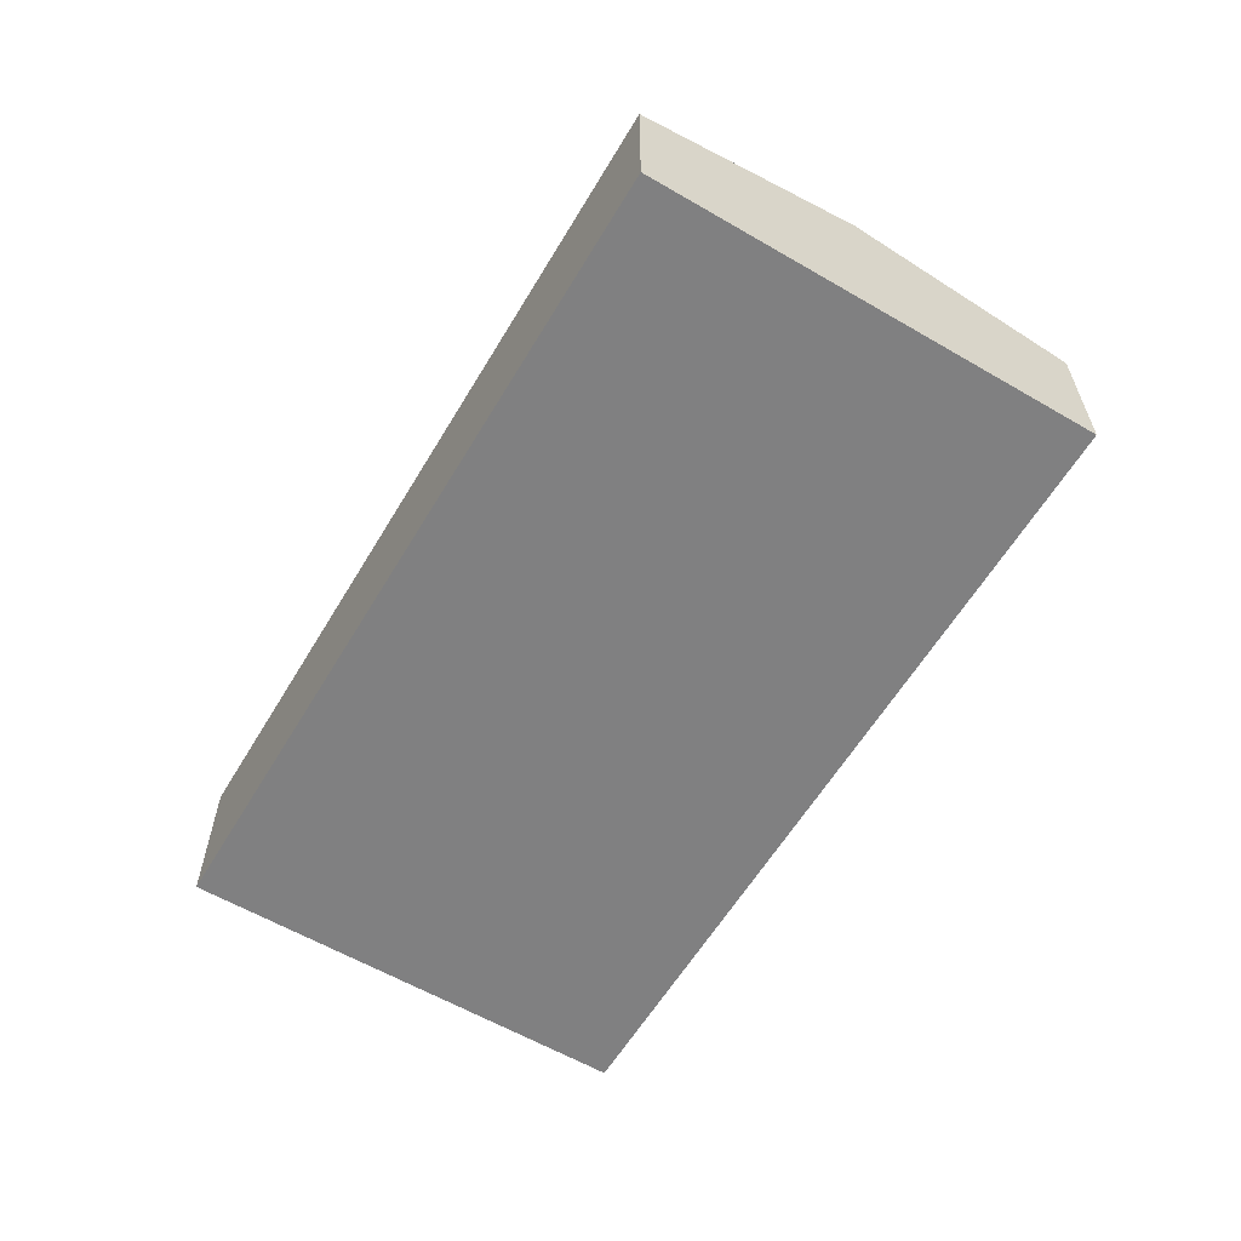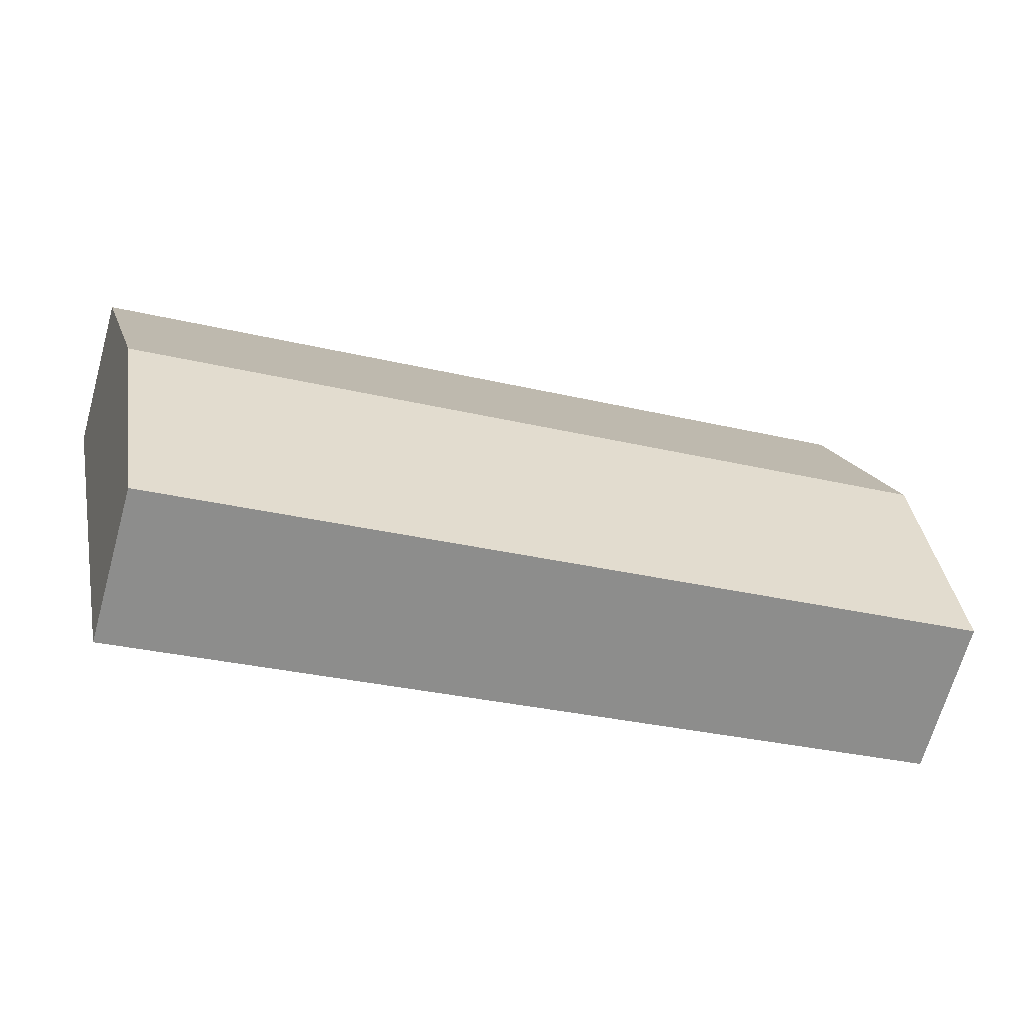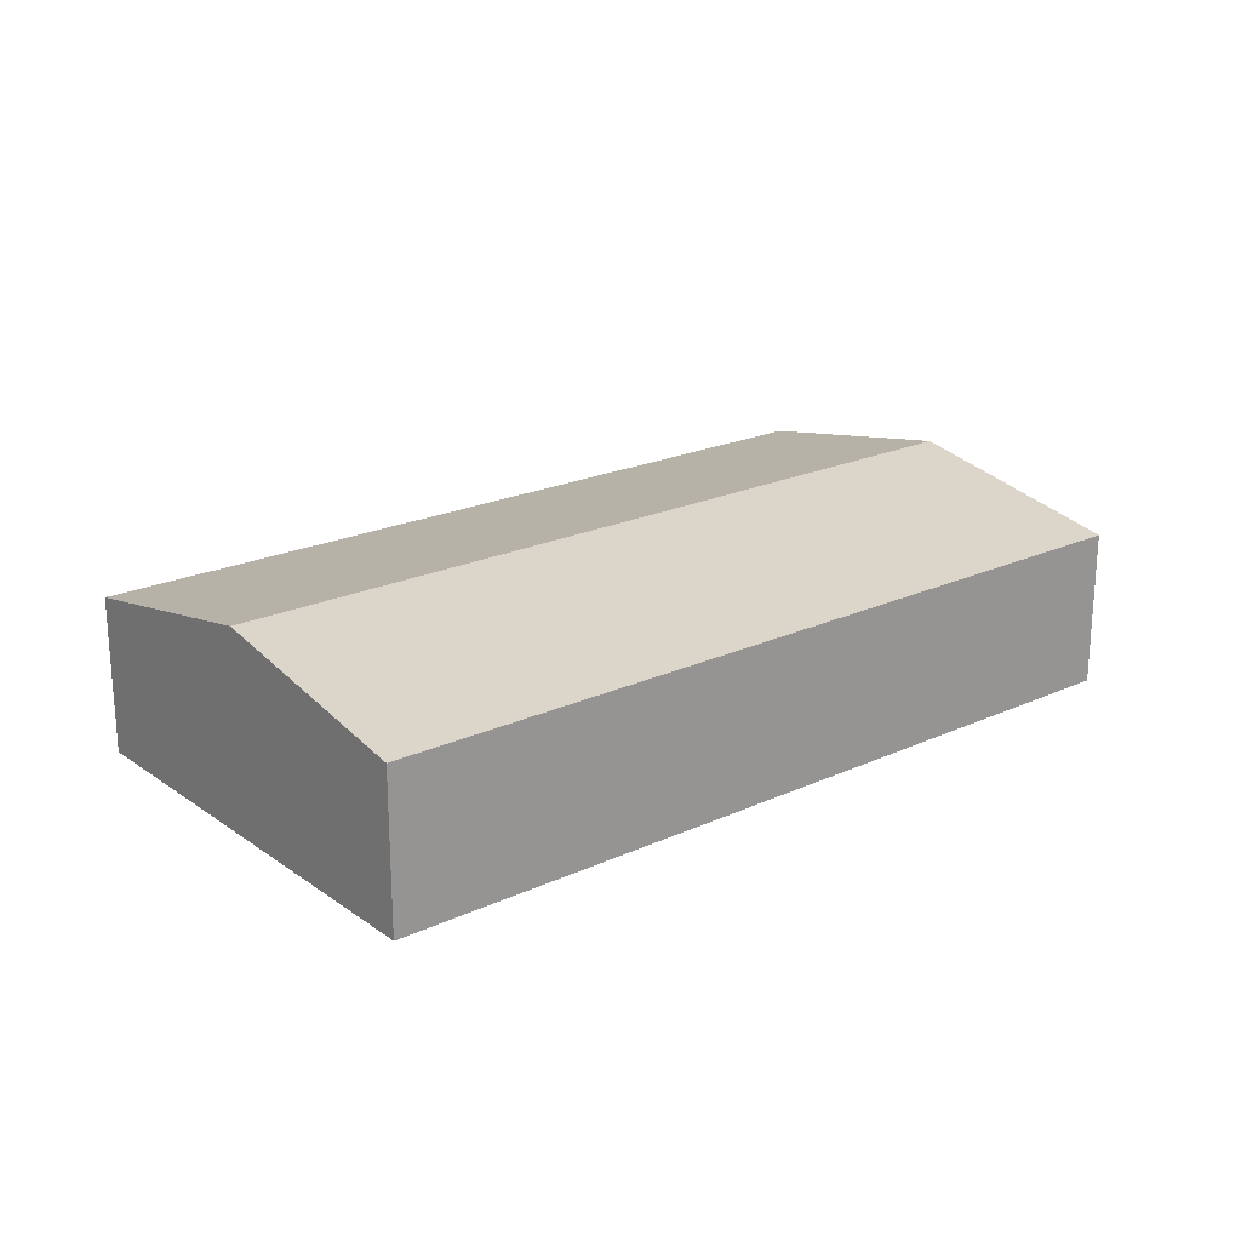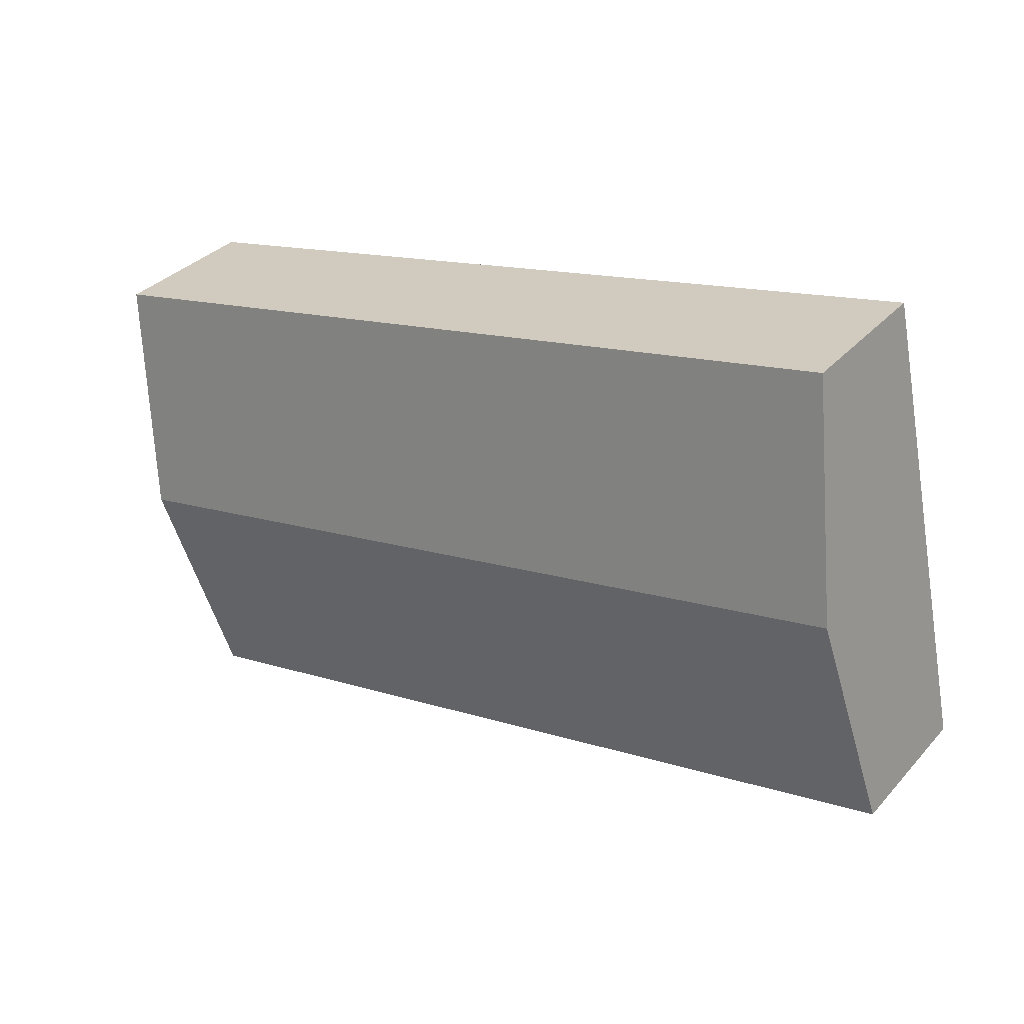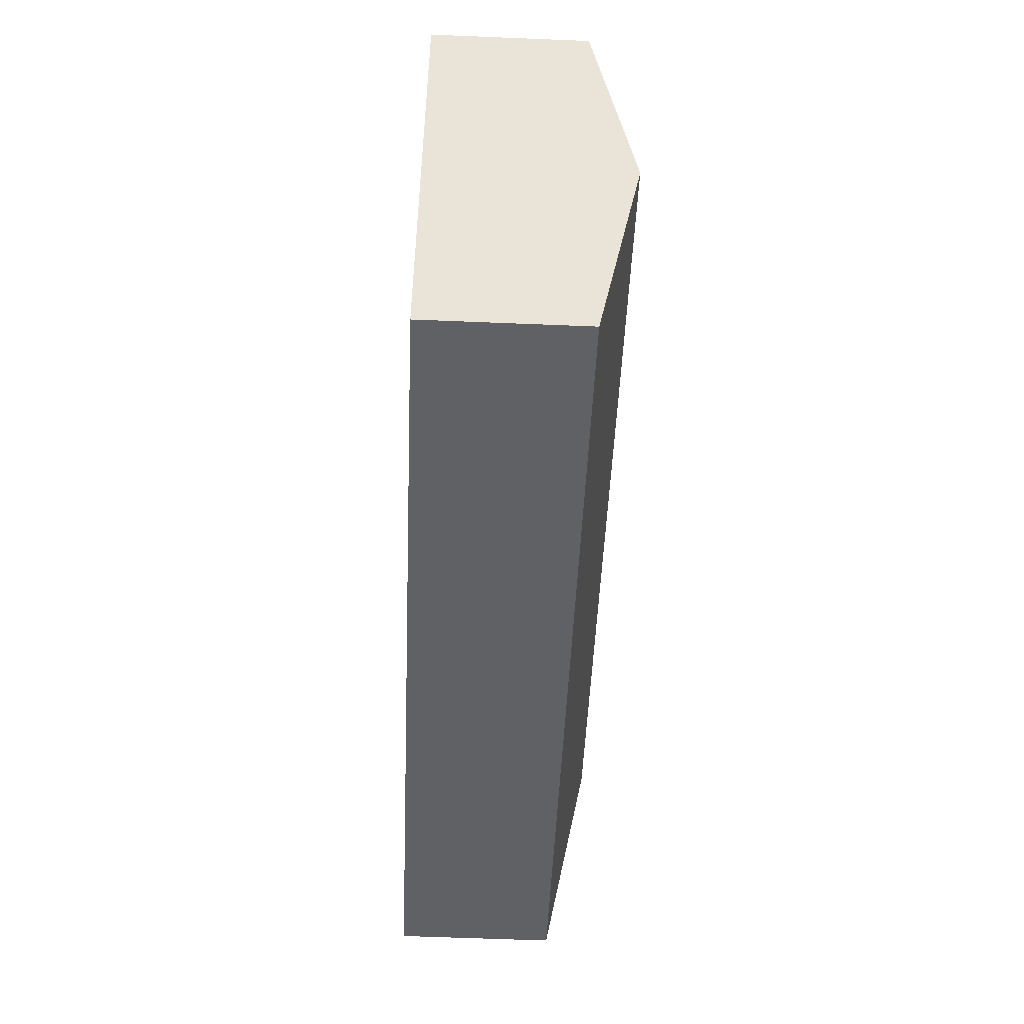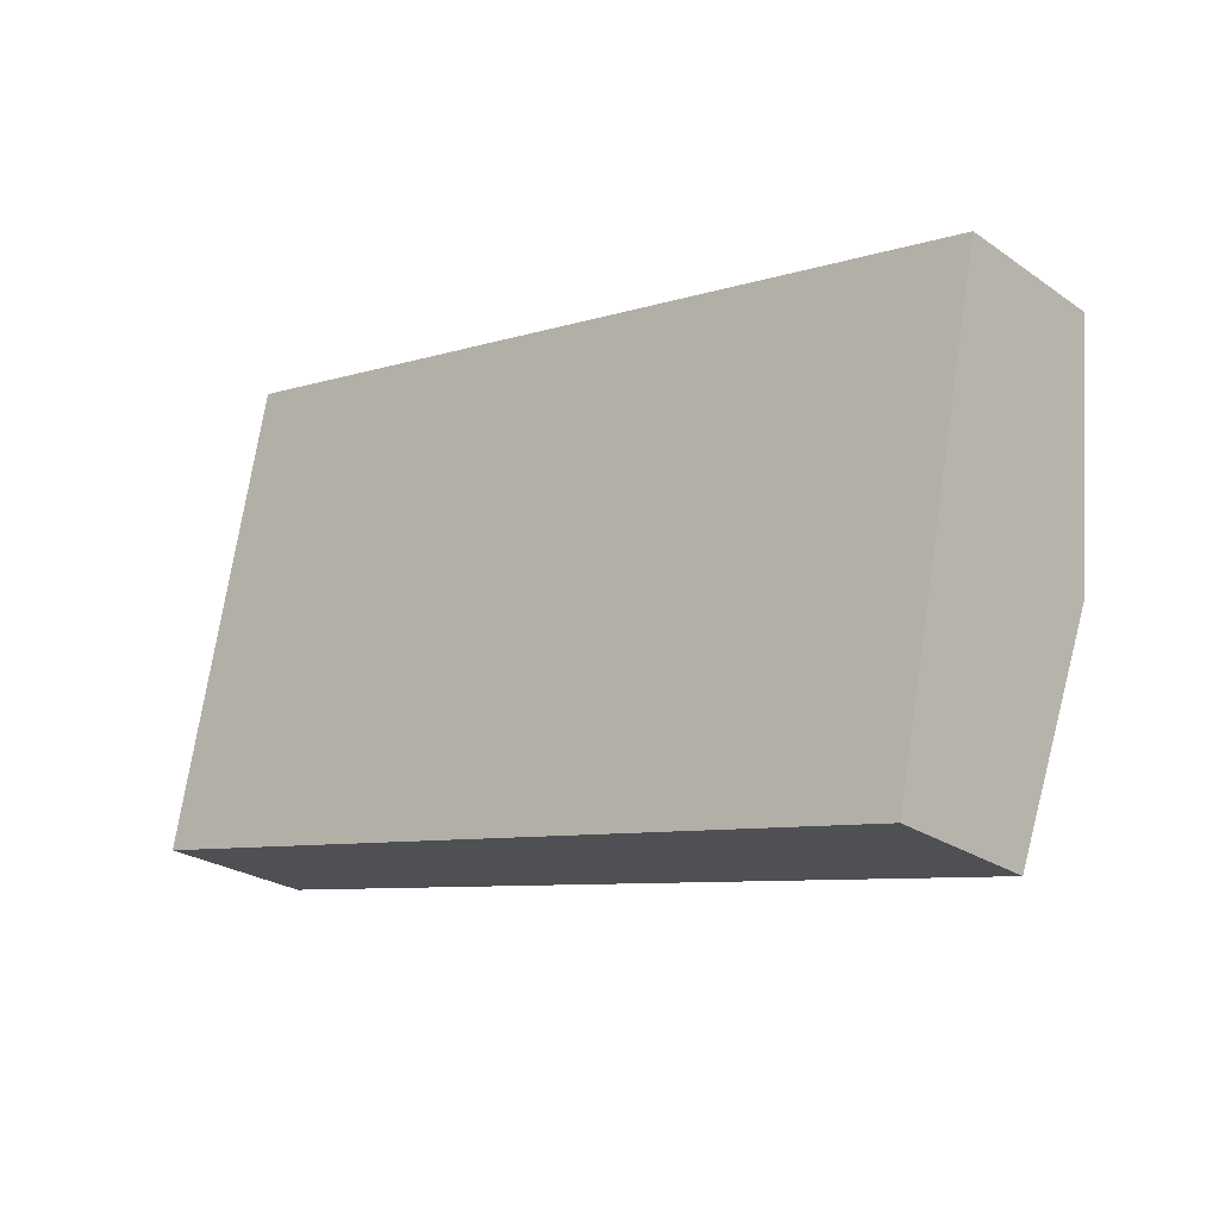
<metadata>
{"format":"obj","ext":"obj","renderer":"f3d","projection":"perspective","resolution":1024,"background":"white","views":[{"elev":-60.1,"azim":71.1,"up":"+Y"},{"elev":-67.4,"azim":164.3,"up":"+Z"},{"elev":21.4,"azim":-27.3,"up":"+Y"},{"elev":33.7,"azim":-145.0,"up":"+Z"},{"elev":-59.5,"azim":87.6,"up":"+Z"},{"elev":-24.9,"azim":41.9,"up":"+Z"}]}
</metadata>
<code>
v  14.5 3.753 -3.05
v  20.11 3.964 -3.05
v  19.87 3.753 -4.18
v  21.02 4.775 1.282
v  1.449 3.753 -0.305
v  0 3.753 2.298e-16
v  1.149 4.775 5.462
v  22.17 3.753 6.744
v  2.298 3.753 10.92
v  19.87 2.56e-16 -4.18
v  14.5 1.868e-16 -3.05
v  1.449 1.868e-17 -0.305
v  0 0 0
v  1.149 -3.345e-16 5.462
v  2.298 -6.689e-16 10.92
v  22.17 -4.13e-16 6.744
v  21.02 -7.85e-17 1.282
v  20.11 1.868e-16 -3.05
g defaultobject
f 1 2 3
f 2 1 4
f 4 1 5
f 4 5 6
f 4 6 7
f 8 7 9
f 7 8 4
f 10 1 3
f 1 10 11
f 1 11 5
f 5 11 12
f 5 12 6
f 6 12 13
f 13 7 6
f 7 13 14
f 7 14 9
f 9 14 15
f 15 8 9
f 8 15 16
f 16 4 8
f 4 16 17
f 4 17 2
f 2 17 18
f 2 18 3
f 3 18 10
f 12 14 13
f 14 12 15
f 15 12 16
f 16 12 11
f 16 11 17
f 17 11 10
f 17 10 18

</code>
